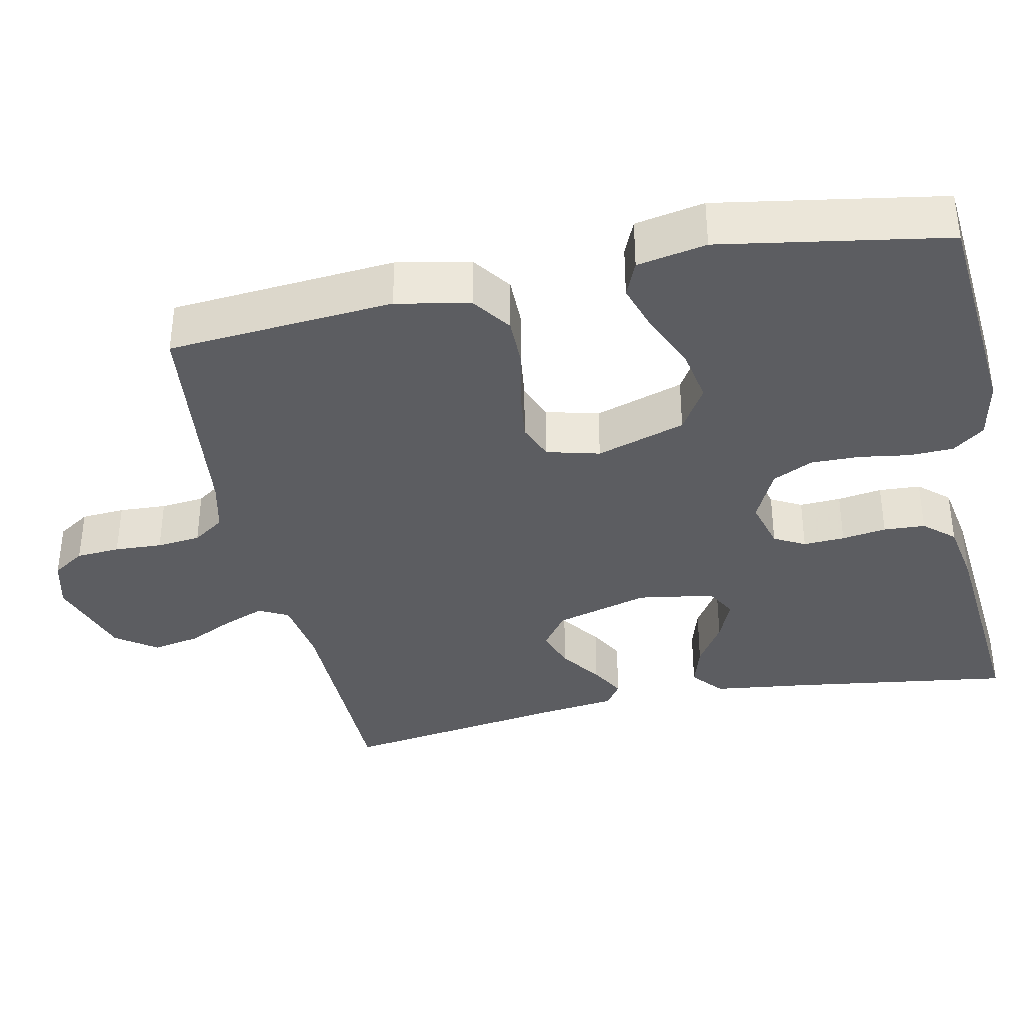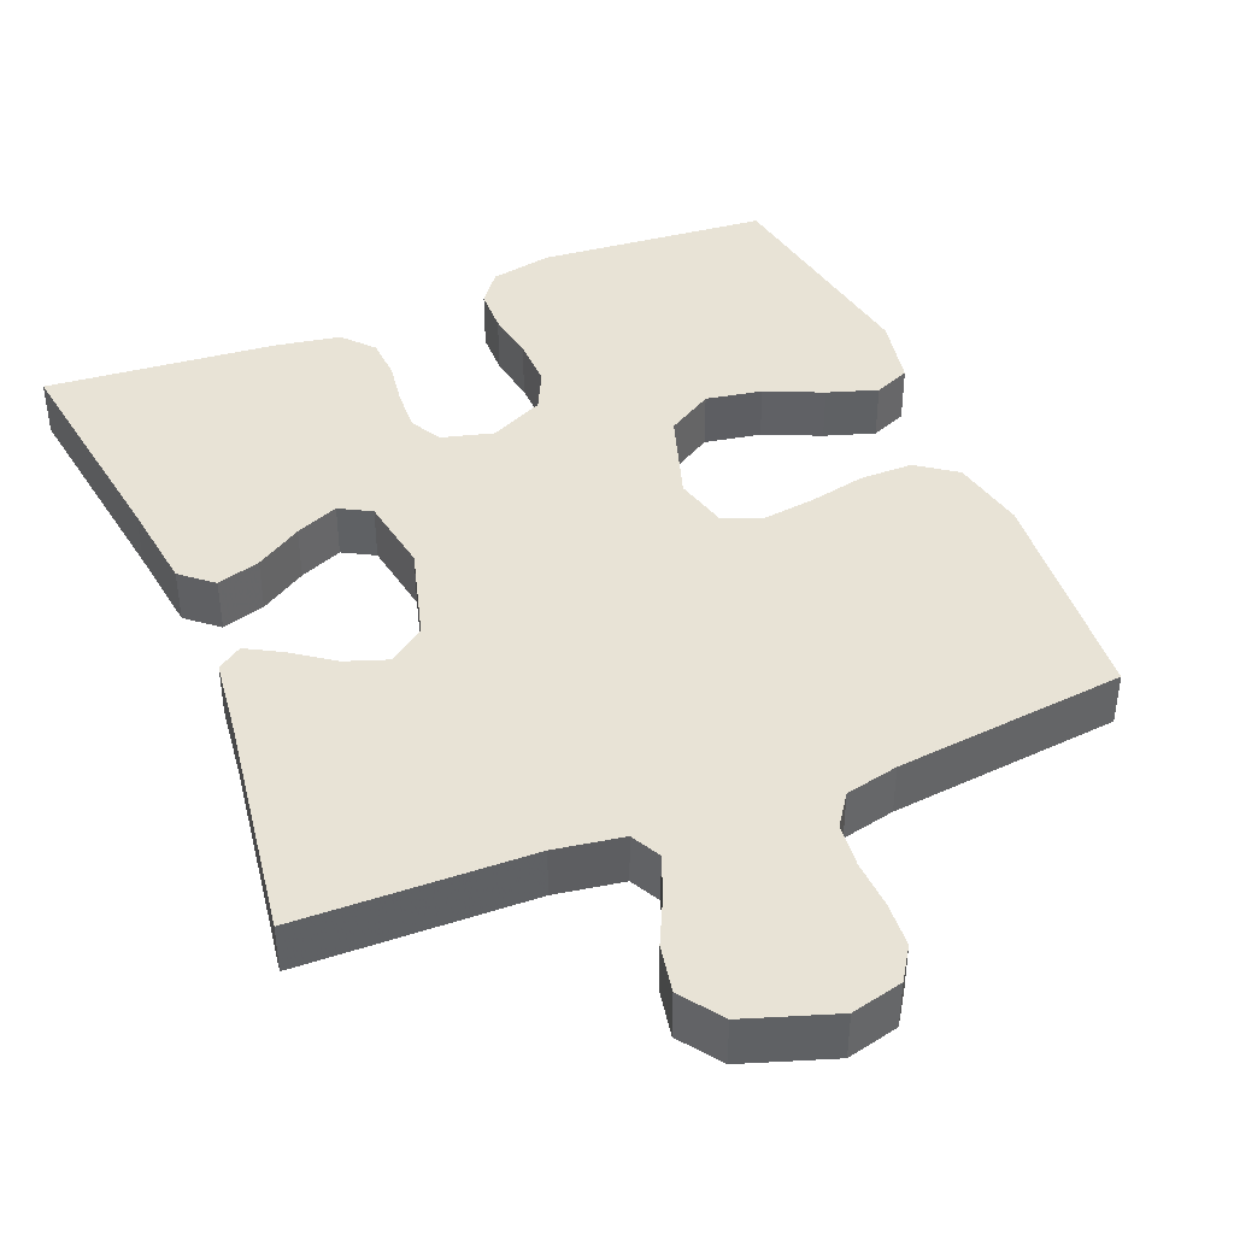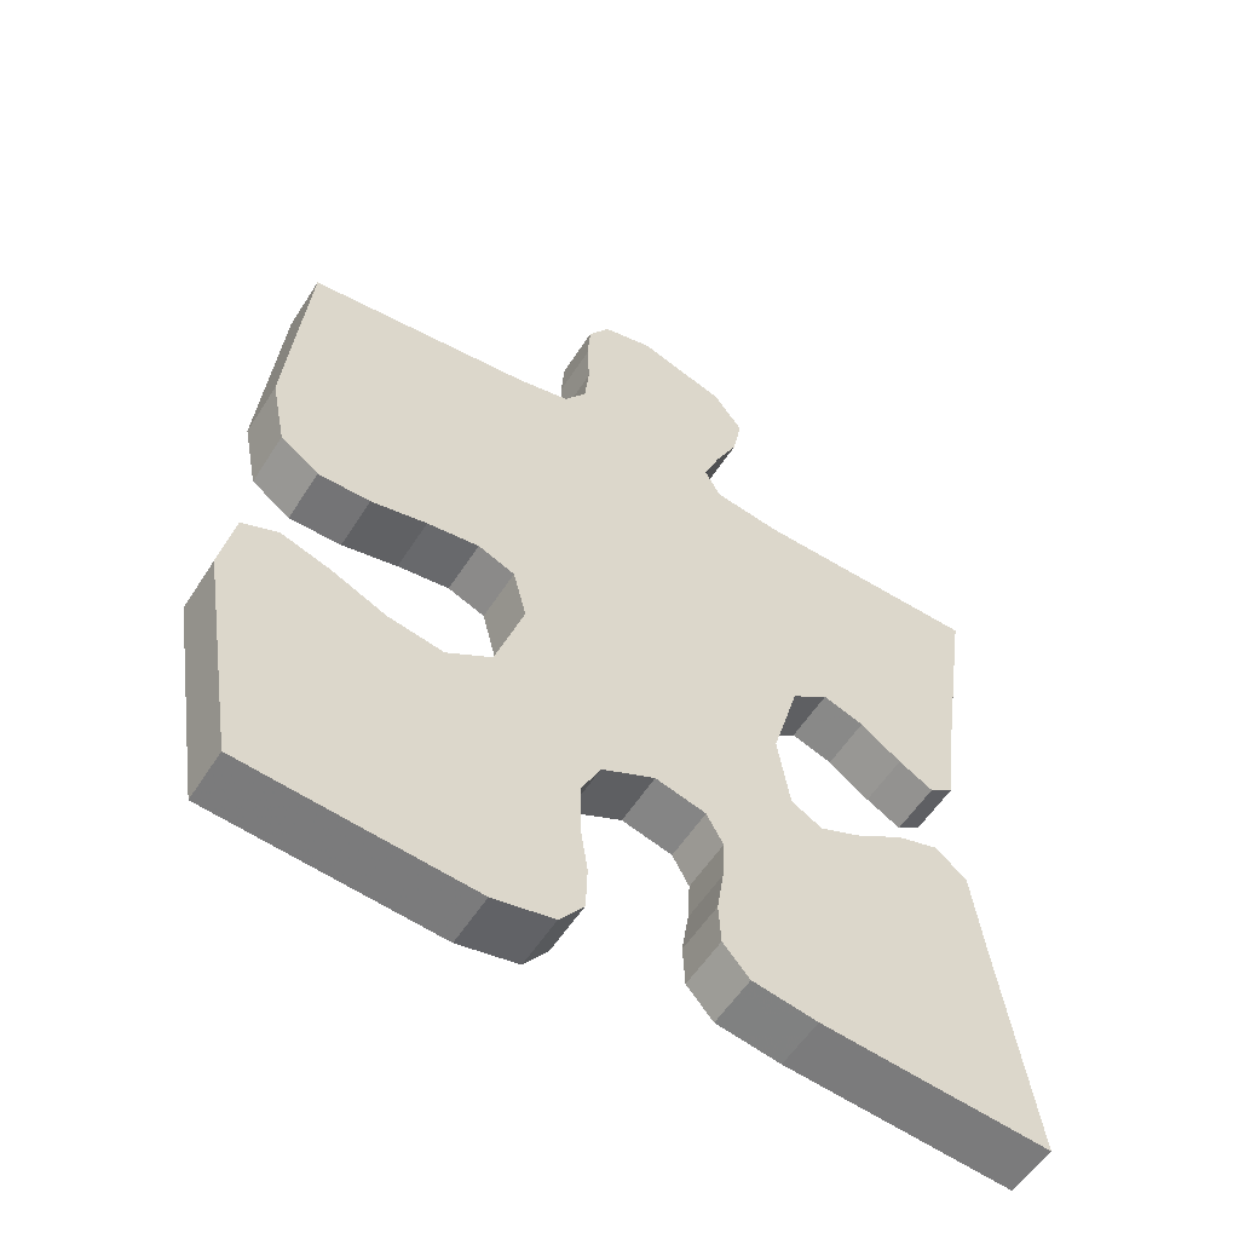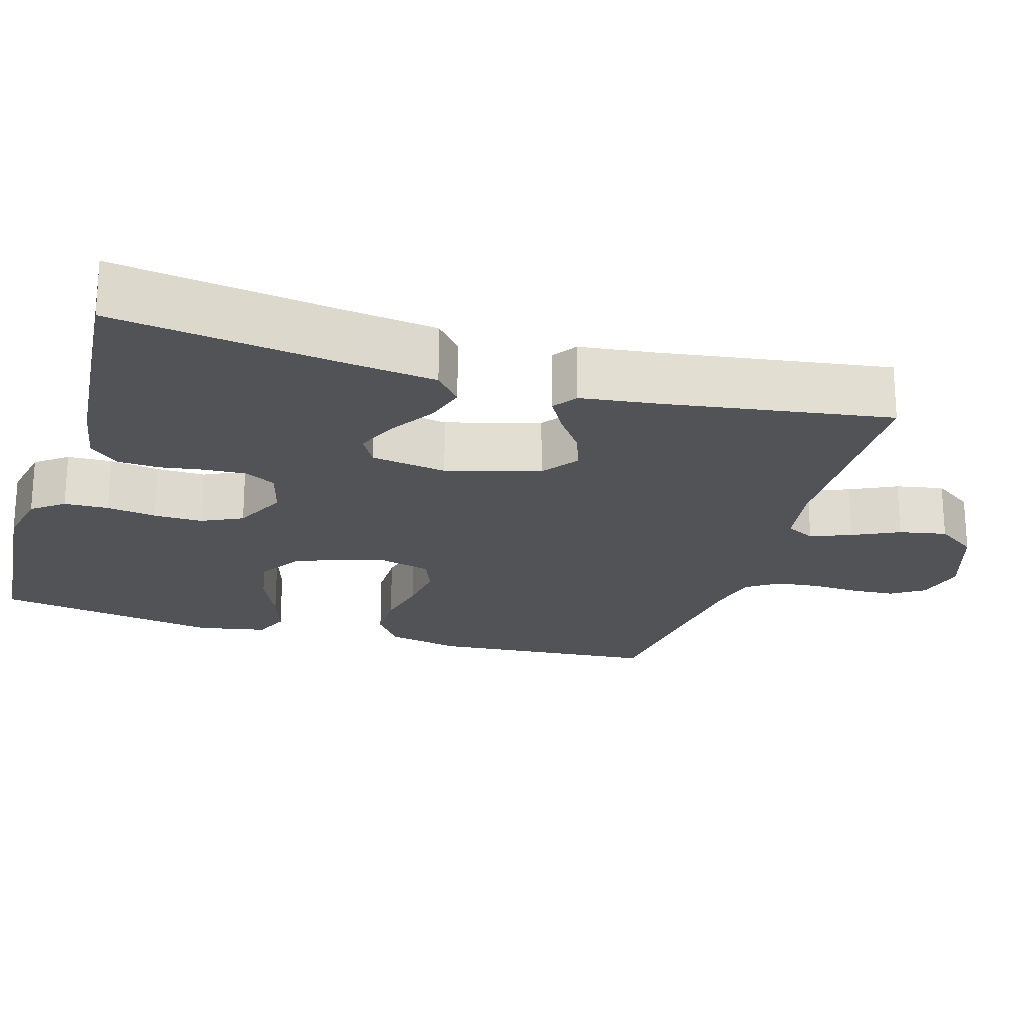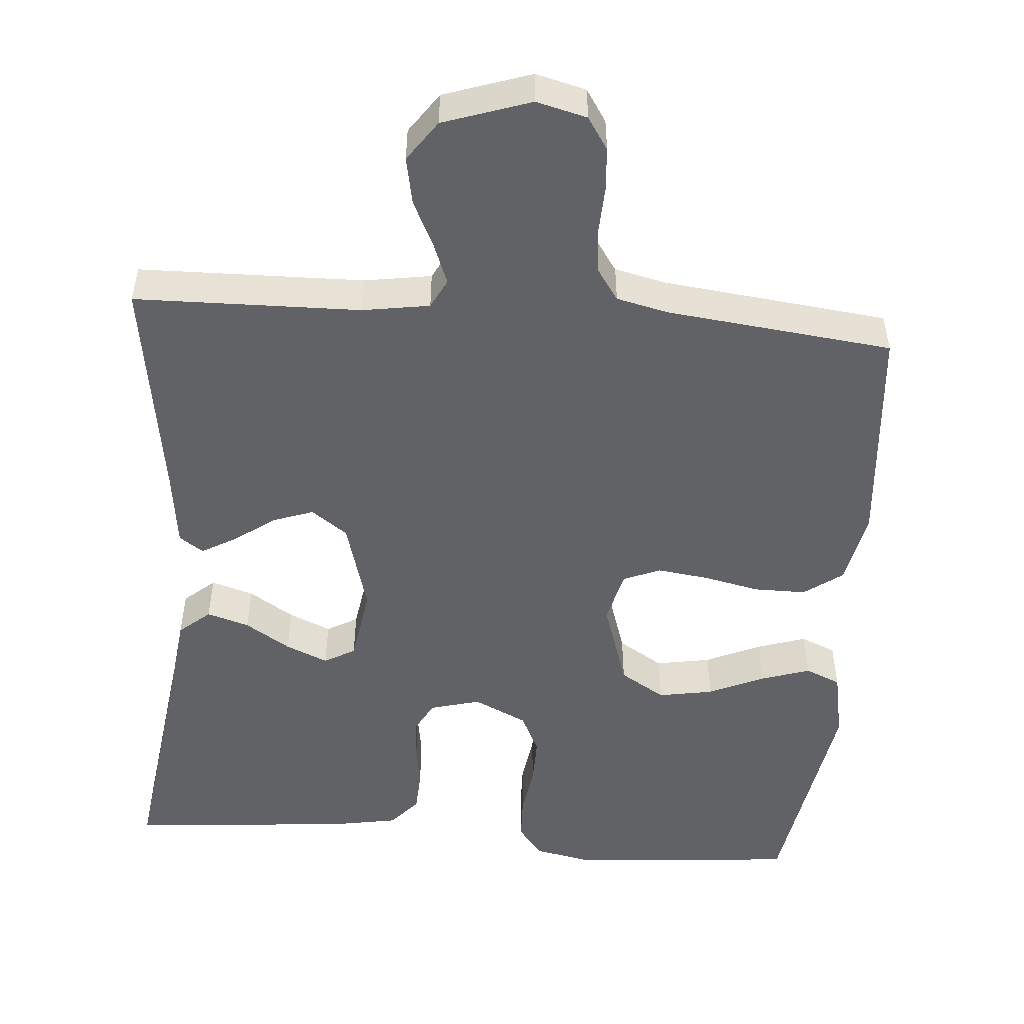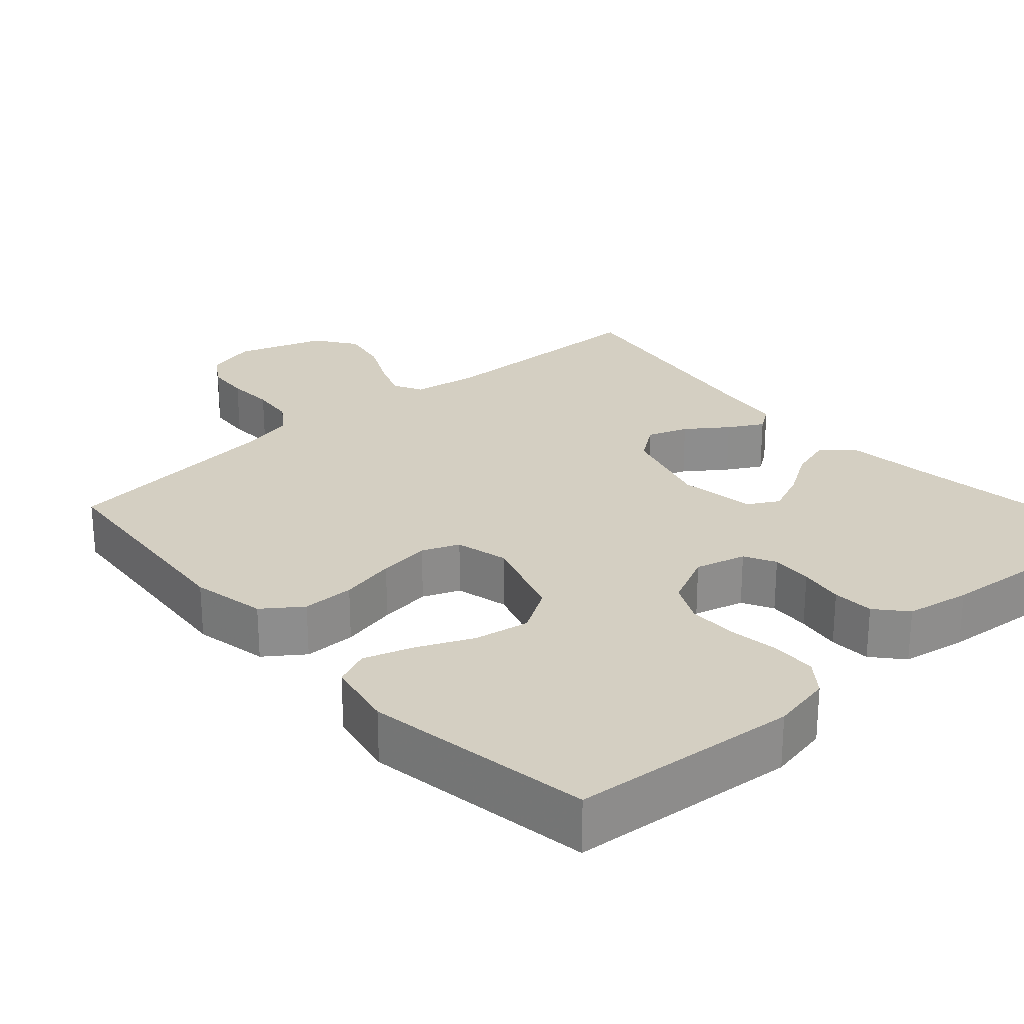
<metadata>
{"format":"obj","ext":"obj","renderer":"f3d","projection":"perspective","resolution":1024,"background":"white","views":[{"elev":-36.9,"azim":101.8,"up":"+Y"},{"elev":41.6,"azim":-22.3,"up":"+Y"},{"elev":-56.3,"azim":147.8,"up":"+Z"},{"elev":-21.9,"azim":-106.6,"up":"+Y"},{"elev":-50.7,"azim":-4.5,"up":"+Y"},{"elev":25.8,"azim":138.4,"up":"+Y"}]}
</metadata>
<code>
v -0.5 0.07 -0.5
v -0.458 0.07 -0.2
v -0.443 0.07 -0.08
v -0.402 0.07 -0.045
v -0.346 0.07 -0.062
v -0.286 0.07 -0.1
v -0.23 0.07 -0.124
v -0.189 0.07 -0.101
v -0.173 0.07 0
v -0.208 0.07 0.124
v -0.256 0.07 0.159
v -0.31 0.07 0.14
v -0.364 0.07 0.101
v -0.41 0.07 0.075
v -0.442 0.07 0.097
v -0.455 0.07 0.2
v -0.5 0.07 0.5
v -0.2 0.07 0.506
v -0.111 0.07 0.52
v -0.091 0.07 0.559
v -0.112 0.07 0.613
v -0.142 0.07 0.675
v -0.154 0.07 0.738
v -0.116 0.07 0.792
v 0 0.07 0.831
v 0.067 0.07 0.814
v 0.095 0.07 0.771
v 0.099 0.07 0.713
v 0.096 0.07 0.65
v 0.102 0.07 0.592
v 0.131 0.07 0.55
v 0.2 0.07 0.534
v 0.5 0.07 0.5
v 0.525 0.07 0.2
v 0.505 0.07 0.102
v 0.454 0.07 0.065
v 0.385 0.07 0.065
v 0.311 0.07 0.081
v 0.242 0.07 0.09
v 0.193 0.07 0.07
v 0.175 0.07 0
v 0.213 0.07 -0.118
v 0.273 0.07 -0.155
v 0.346 0.07 -0.142
v 0.42 0.07 -0.109
v 0.485 0.07 -0.088
v 0.532 0.07 -0.108
v 0.55 0.07 -0.2
v 0.5 0.07 -0.5
v 0.2 0.07 -0.526
v 0.12 0.07 -0.51
v 0.088 0.07 -0.468
v 0.086 0.07 -0.409
v 0.096 0.07 -0.343
v 0.097 0.07 -0.278
v 0.071 0.07 -0.224
v 0 0.07 -0.19
v -0.067 0.07 -0.208
v -0.089 0.07 -0.249
v -0.086 0.07 -0.304
v -0.077 0.07 -0.363
v -0.08 0.07 -0.418
v -0.115 0.07 -0.458
v -0.2 0.07 -0.473
v -0.5 0 -0.5
v -0.458 0 -0.2
v -0.443 0 -0.08
v -0.402 0 -0.045
v -0.346 0 -0.062
v -0.286 0 -0.1
v -0.23 0 -0.124
v -0.189 0 -0.101
v -0.173 0 0
v -0.208 0 0.124
v -0.256 0 0.159
v -0.31 0 0.14
v -0.364 0 0.101
v -0.41 0 0.075
v -0.442 0 0.097
v -0.455 0 0.2
v -0.5 0 0.5
v -0.2 0 0.506
v -0.111 0 0.52
v -0.091 0 0.559
v -0.112 0 0.613
v -0.142 0 0.675
v -0.154 0 0.738
v -0.116 0 0.792
v 0 0 0.831
v 0.067 0 0.814
v 0.095 0 0.771
v 0.099 0 0.713
v 0.096 0 0.65
v 0.102 0 0.592
v 0.131 0 0.55
v 0.2 0 0.534
v 0.5 0 0.5
v 0.525 0 0.2
v 0.505 0 0.102
v 0.454 0 0.065
v 0.385 0 0.065
v 0.311 0 0.081
v 0.242 0 0.09
v 0.193 0 0.07
v 0.175 0 0
v 0.213 0 -0.118
v 0.273 0 -0.155
v 0.346 0 -0.142
v 0.42 0 -0.109
v 0.485 0 -0.088
v 0.532 0 -0.108
v 0.55 0 -0.2
v 0.5 0 -0.5
v 0.2 0 -0.526
v 0.12 0 -0.51
v 0.088 0 -0.468
v 0.086 0 -0.409
v 0.096 0 -0.343
v 0.097 0 -0.278
v 0.071 0 -0.224
v 0 0 -0.19
v -0.067 0 -0.208
v -0.089 0 -0.249
v -0.086 0 -0.304
v -0.077 0 -0.363
v -0.08 0 -0.418
v -0.115 0 -0.458
v -0.2 0 -0.473
f 63 64 1 2
f 60 61 62 63
f 59 60 63 2
f 58 59 2 3
f 57 58 3
f 51 52 53 54
f 51 54 55
f 50 51 55
f 49 50 55
f 48 49 55 56
f 44 45 46 47
f 44 47 48 56
f 35 36 37 38
f 35 38 39
f 32 33 34 35
f 31 32 35 39
f 30 31 39 40
f 26 27 28 29
f 26 29 30
f 25 26 30
f 21 22 23 24
f 20 21 24 25
f 16 17 18
f 16 18 19
f 15 16 19
f 12 13 14 15
f 11 12 15 19
f 10 11 19 20
f 3 4 5 6
f 3 6 7
f 57 3 7
f 43 44 56
f 42 43 56 57
f 41 42 57 7
f 9 10 20 25
f 8 9 25 30
f 40 41 7 8
f 8 30 40
f 66 65 128 127
f 127 126 125 124
f 66 127 124 123
f 67 66 123 122
f 67 122 121
f 118 117 116 115
f 119 118 115
f 119 115 114
f 119 114 113
f 120 119 113 112
f 111 110 109 108
f 120 112 111 108
f 102 101 100 99
f 103 102 99
f 99 98 97 96
f 103 99 96 95
f 104 103 95 94
f 93 92 91 90
f 94 93 90
f 94 90 89
f 88 87 86 85
f 89 88 85 84
f 82 81 80
f 83 82 80
f 83 80 79
f 79 78 77 76
f 83 79 76 75
f 84 83 75 74
f 70 69 68 67
f 71 70 67
f 71 67 121
f 120 108 107
f 121 120 107 106
f 71 121 106 105
f 89 84 74 73
f 94 89 73 72
f 72 71 105 104
f 104 94 72
f 1 65 66 2
f 2 66 67 3
f 3 67 68 4
f 4 68 69 5
f 5 69 70 6
f 6 70 71 7
f 7 71 72 8
f 8 72 73 9
f 9 73 74 10
f 10 74 75 11
f 11 75 76 12
f 12 76 77 13
f 13 77 78 14
f 14 78 79 15
f 15 79 80 16
f 16 80 81 17
f 17 81 82 18
f 18 82 83 19
f 19 83 84 20
f 20 84 85 21
f 21 85 86 22
f 22 86 87 23
f 23 87 88 24
f 24 88 89 25
f 25 89 90 26
f 26 90 91 27
f 27 91 92 28
f 28 92 93 29
f 29 93 94 30
f 30 94 95 31
f 31 95 96 32
f 32 96 97 33
f 33 97 98 34
f 34 98 99 35
f 35 99 100 36
f 36 100 101 37
f 37 101 102 38
f 38 102 103 39
f 39 103 104 40
f 40 104 105 41
f 41 105 106 42
f 42 106 107 43
f 43 107 108 44
f 44 108 109 45
f 45 109 110 46
f 46 110 111 47
f 47 111 112 48
f 48 112 113 49
f 49 113 114 50
f 50 114 115 51
f 51 115 116 52
f 52 116 117 53
f 53 117 118 54
f 54 118 119 55
f 55 119 120 56
f 56 120 121 57
f 57 121 122 58
f 58 122 123 59
f 59 123 124 60
f 60 124 125 61
f 61 125 126 62
f 62 126 127 63
f 63 127 128 64
f 64 128 65 1

</code>
